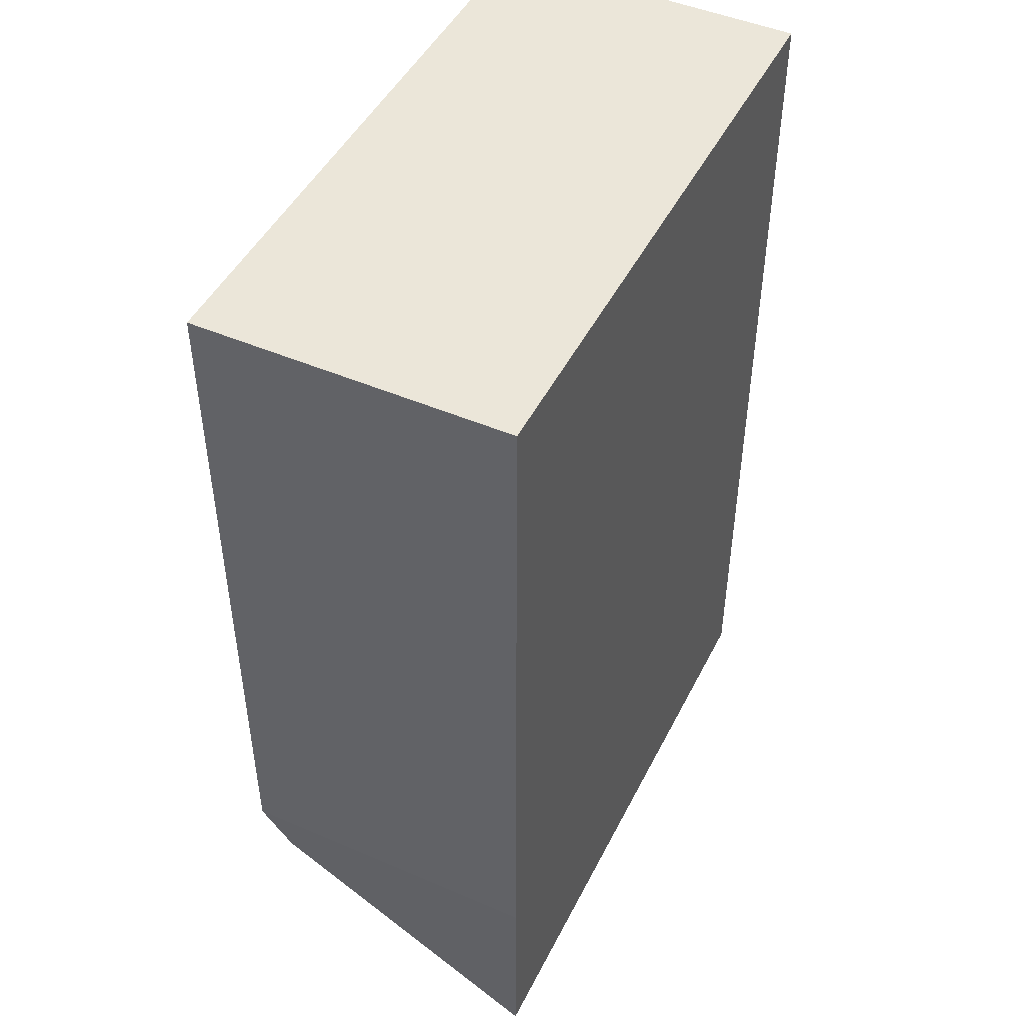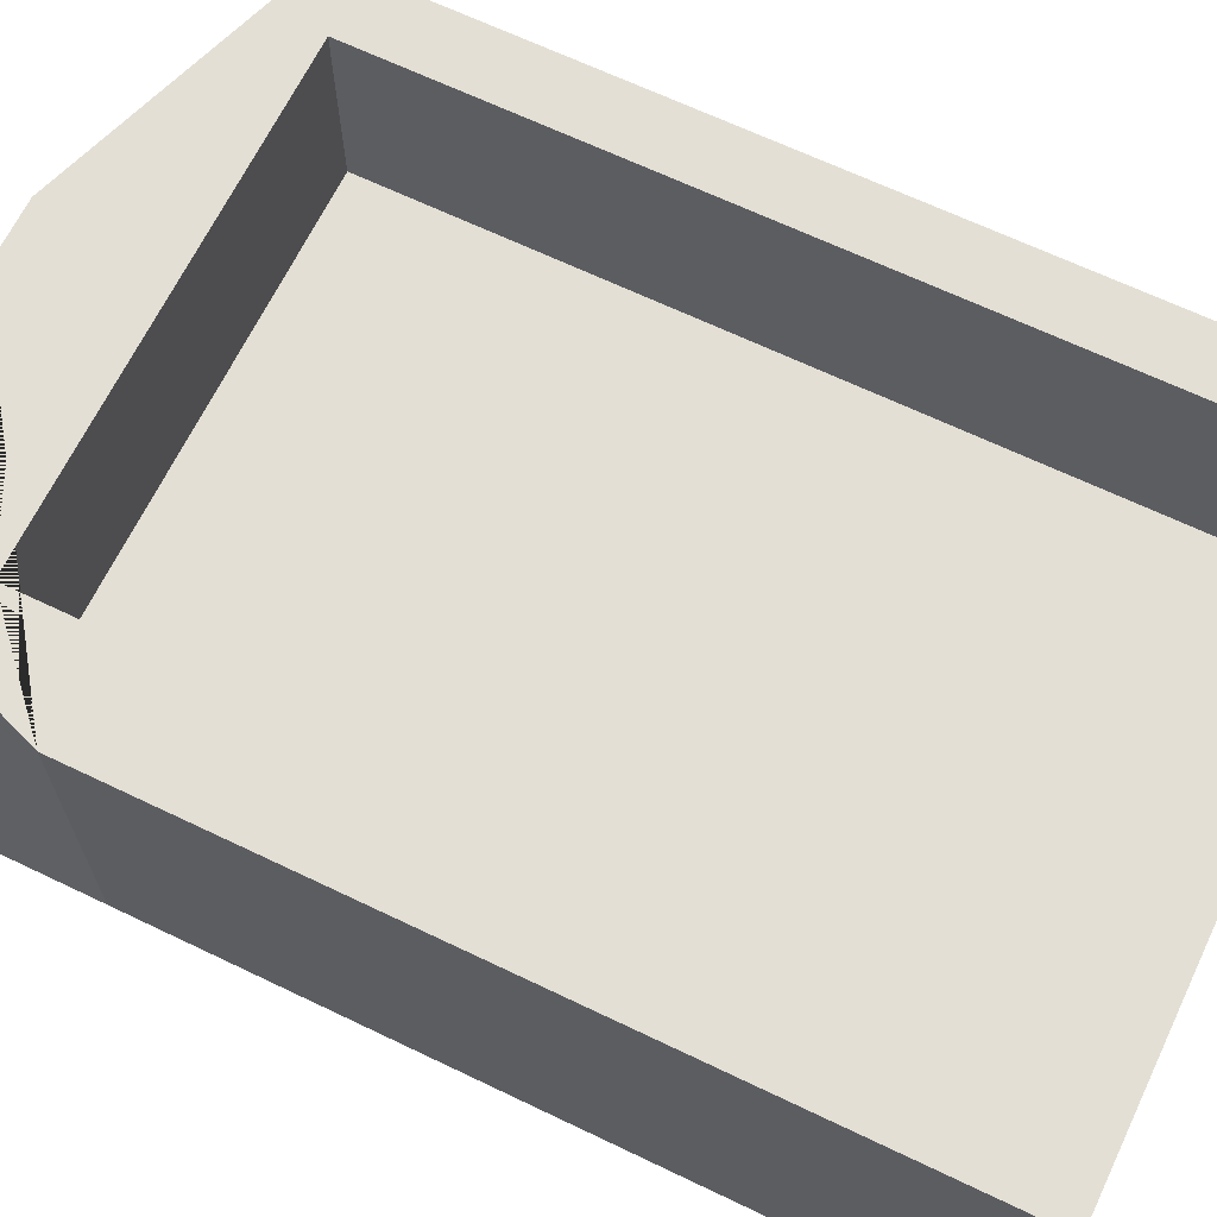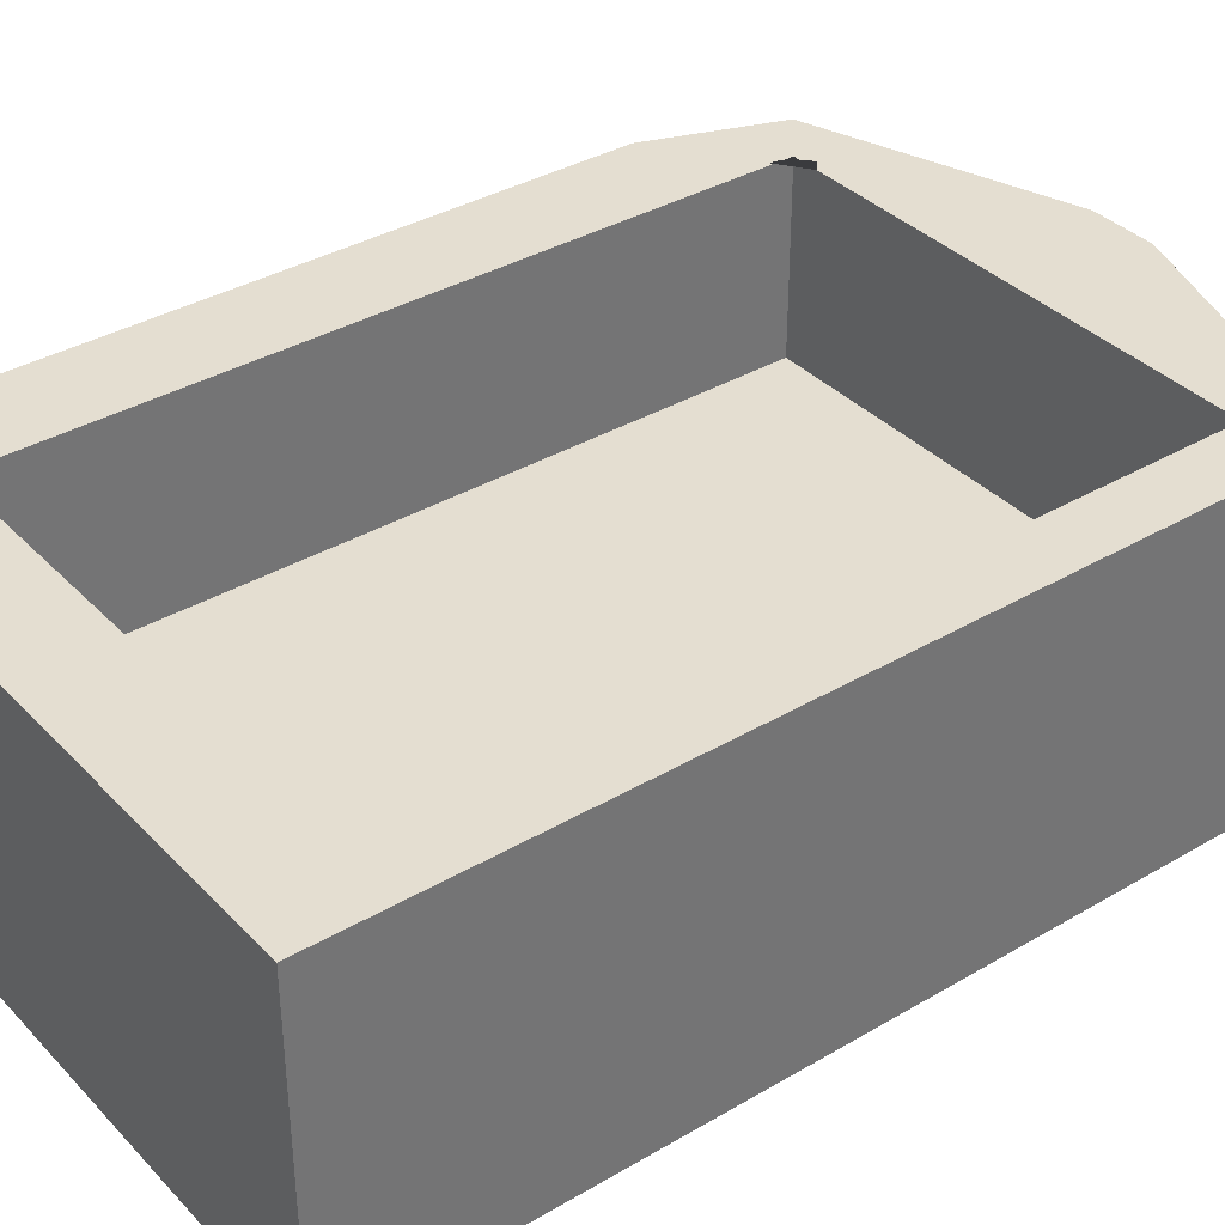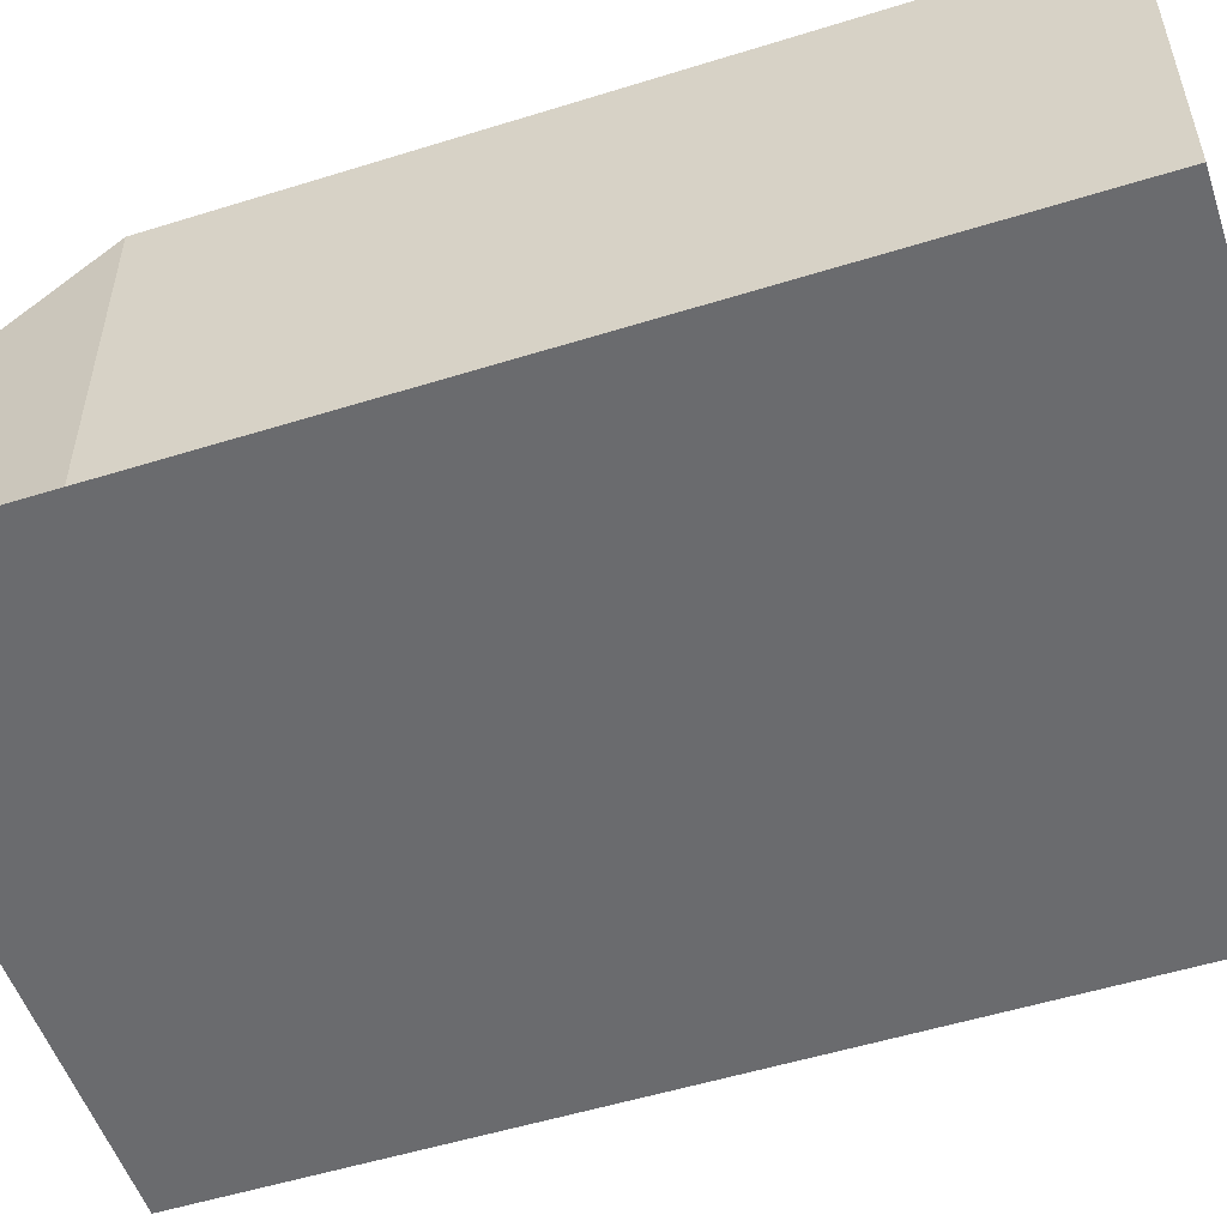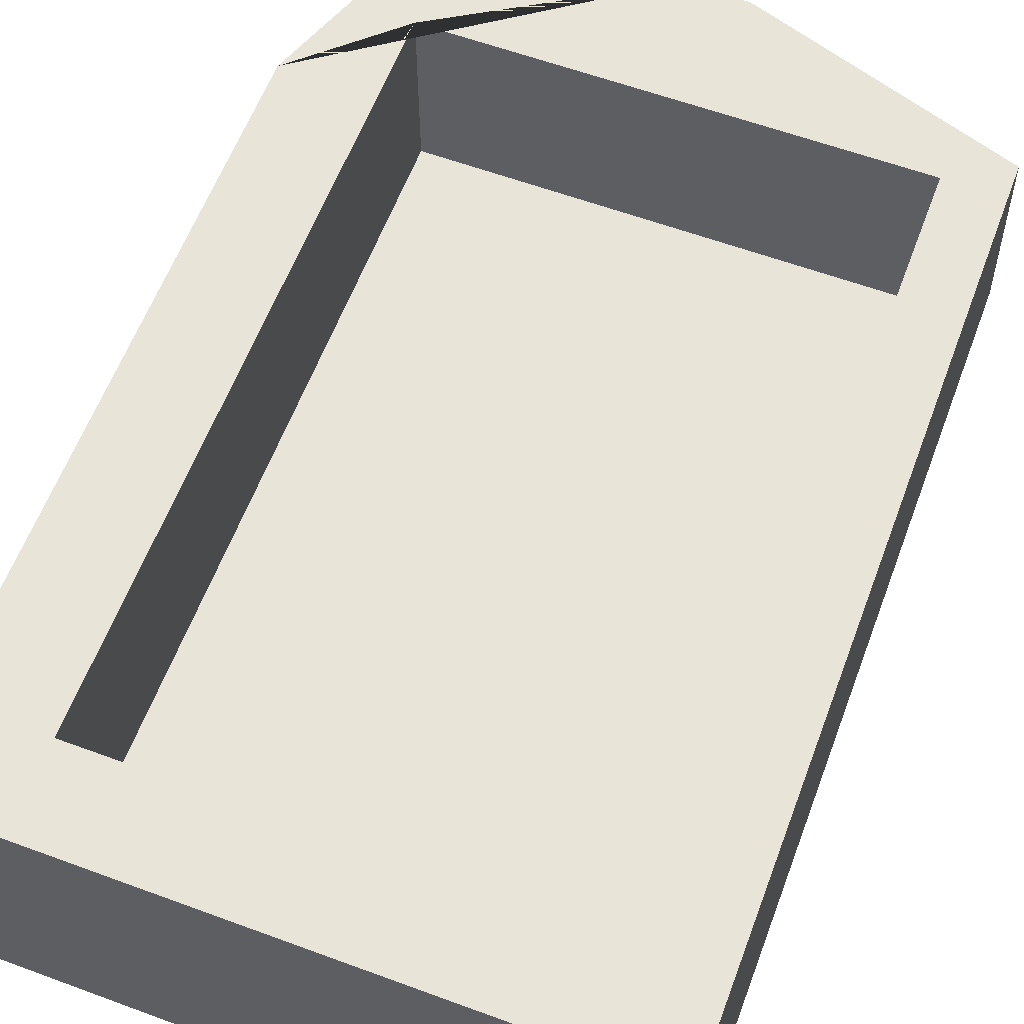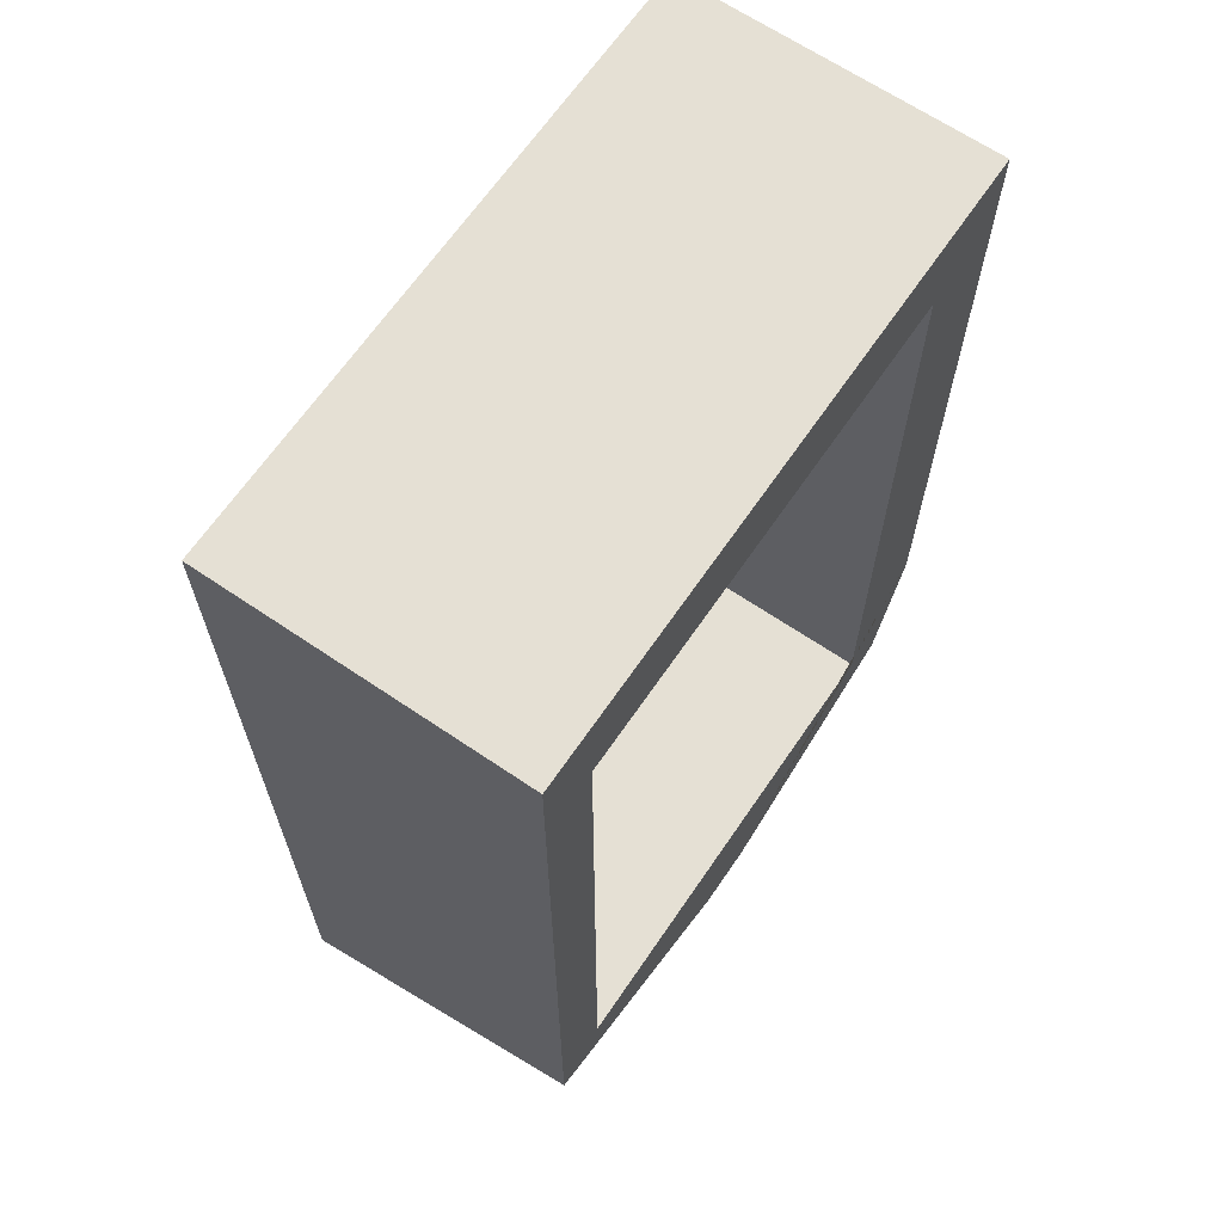
<metadata>
{"format":"obj","ext":"obj","renderer":"f3d","projection":"perspective","resolution":1024,"background":"white","views":[{"elev":47.3,"azim":-64.1,"up":"+Z"},{"elev":66.3,"azim":-64.3,"up":"+Y"},{"elev":36.4,"azim":52.6,"up":"+Y"},{"elev":-53.4,"azim":-71.6,"up":"+Y"},{"elev":60.6,"azim":20.6,"up":"+Y"},{"elev":65.9,"azim":124.3,"up":"+Z"}]}
</metadata>
<code>
o Cube
v 1 0.3 -1.212
v 1 -0.7 -1.5
v 1 0.3 1.5
v 1 -0.7 1.5
v -0.8544 0.3 -1.228
v -1 -0.7 -1.5
v -1 0.3 1.5
v -1 -0.7 1.5
v -1 -0.7 -0.8278
v -1 -0.7 1.128
v 1 0.3 -0.8278
v 1 0.3 1.128
v -1 0.3 1.128
v -1 0.3 -0.8278
v 1 -0.7 1.128
v 1 -0.7 -0.8278
v 0.3333 -0.7 -1.5
v -0.3333 -0.7 -1.5
v 0.3333 0.3 1.5
v -0.3333 0.3 1.5
v -0.3333 -0.7 1.5
v 0.3333 -0.7 1.5
v -0.05576 0.3 -1.5
v 0.1483 0.3 -1.5
v 0.3333 -0.7 -0.8278
v -0.3333 -0.7 -0.8278
v 0.3333 -0.7 1.128
v -0.3333 -0.7 1.128
v -0.7027 0.3 -1.103
v 0.8121 0.3 -1.103
v -0.7027 0.3 1.224
v 0.8121 0.3 1.224
v -0.7027 -0.2856 -1.103
v 0.8121 -0.2856 -1.103
v -0.7027 -0.2856 1.224
v 0.8121 -0.2856 1.224
f 31 13 7 20
f 21 20 7 8
f 9 14 5 6
f 27 15 4 22
f 15 12 3 4
f 17 24 1 2
f 2 1 11 16
f 16 11 12 15
f 17 2 16 25
f 25 16 15 27
f 8 7 13 10
f 10 13 14 9
f 23 5 14 29
f 29 14 13 31
f 11 30 32 12
f 29 31 35 33
f 1 24 30 11
f 24 23 29 30
f 9 26 28 10
f 26 25 27 28
f 6 18 26 9
f 18 17 25 26
f 6 5 23 18
f 18 23 24 17
f 10 28 21 8
f 28 27 22 21
f 4 3 19 22
f 22 19 20 21
f 12 32 19 3
f 32 31 20 19
f 34 33 35 36
f 31 32 36 35
f 30 29 33 34
f 32 30 34 36

</code>
